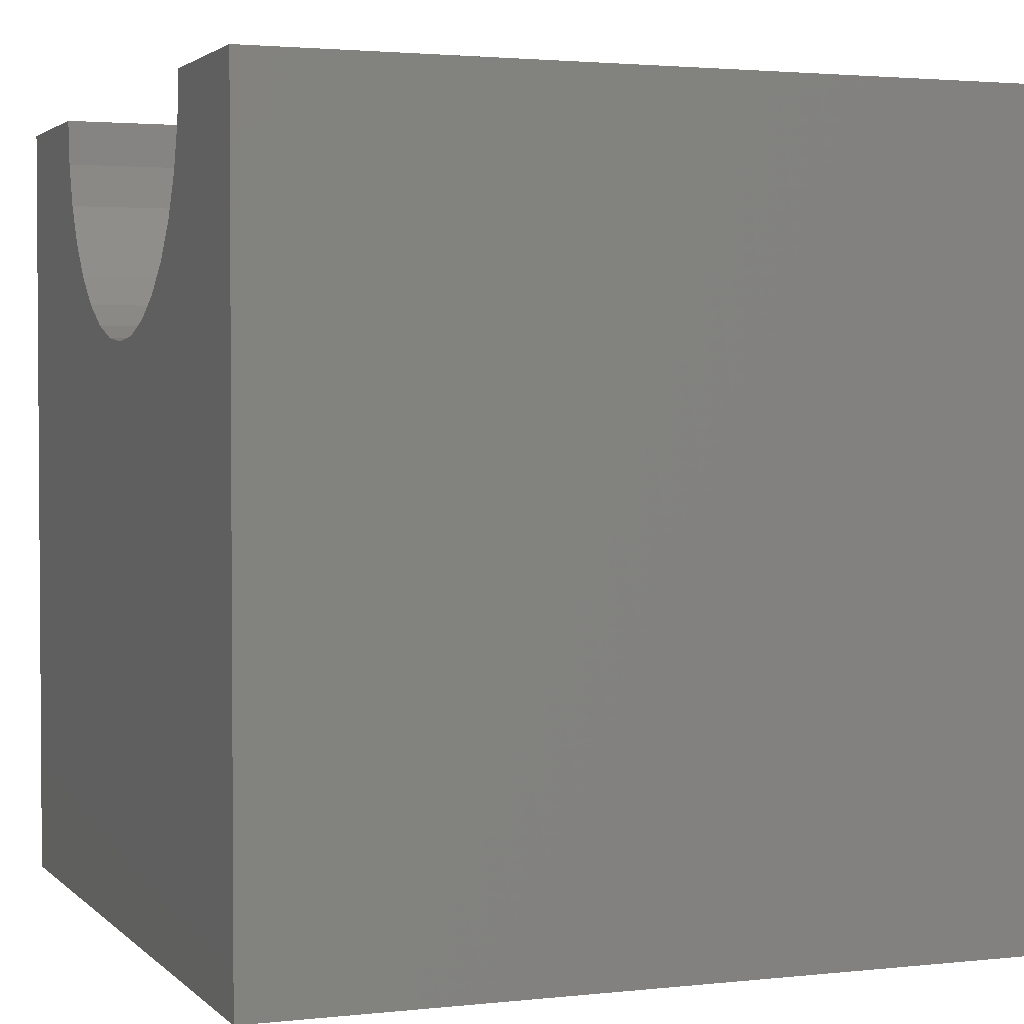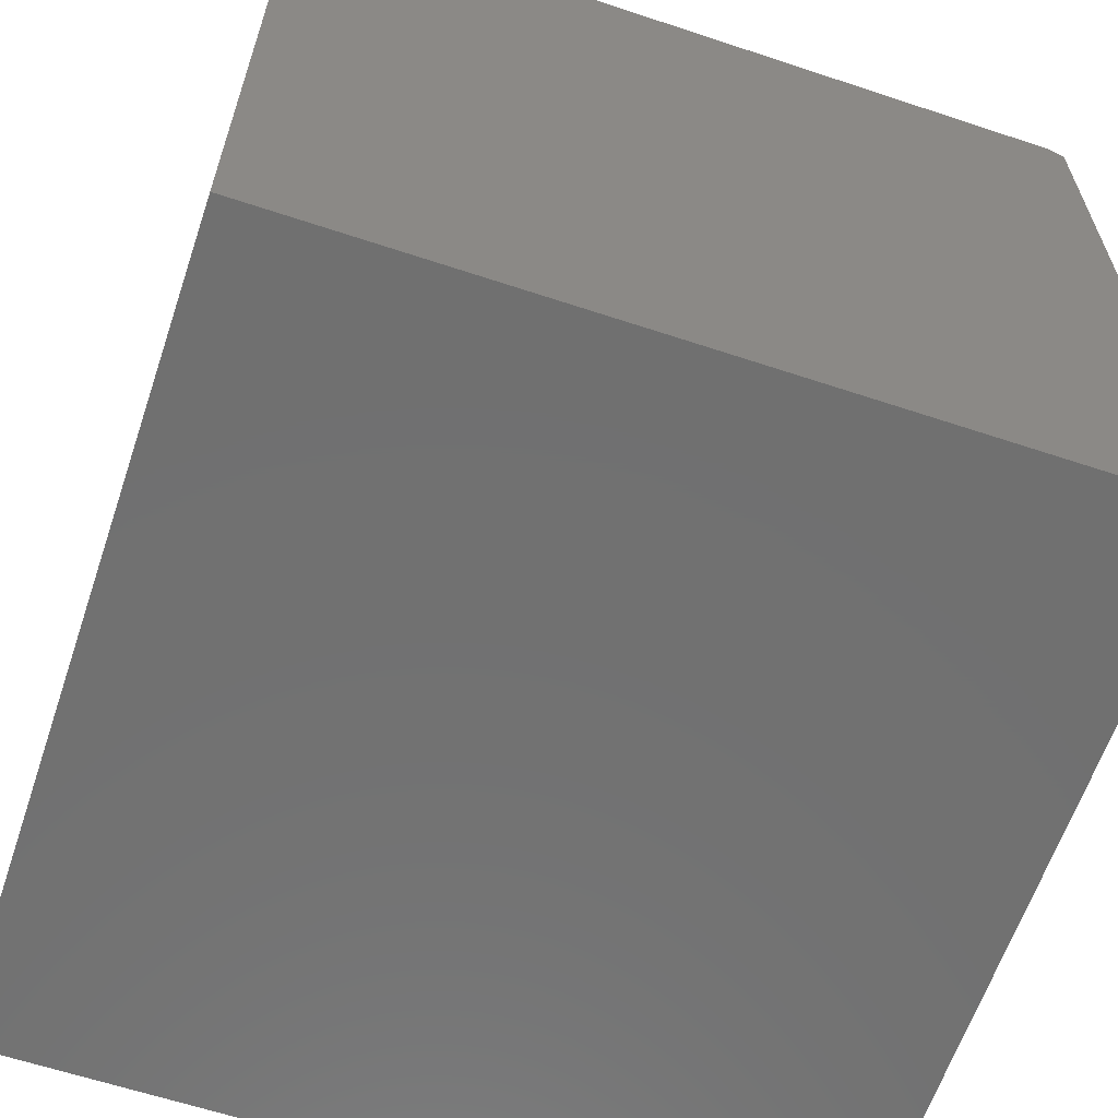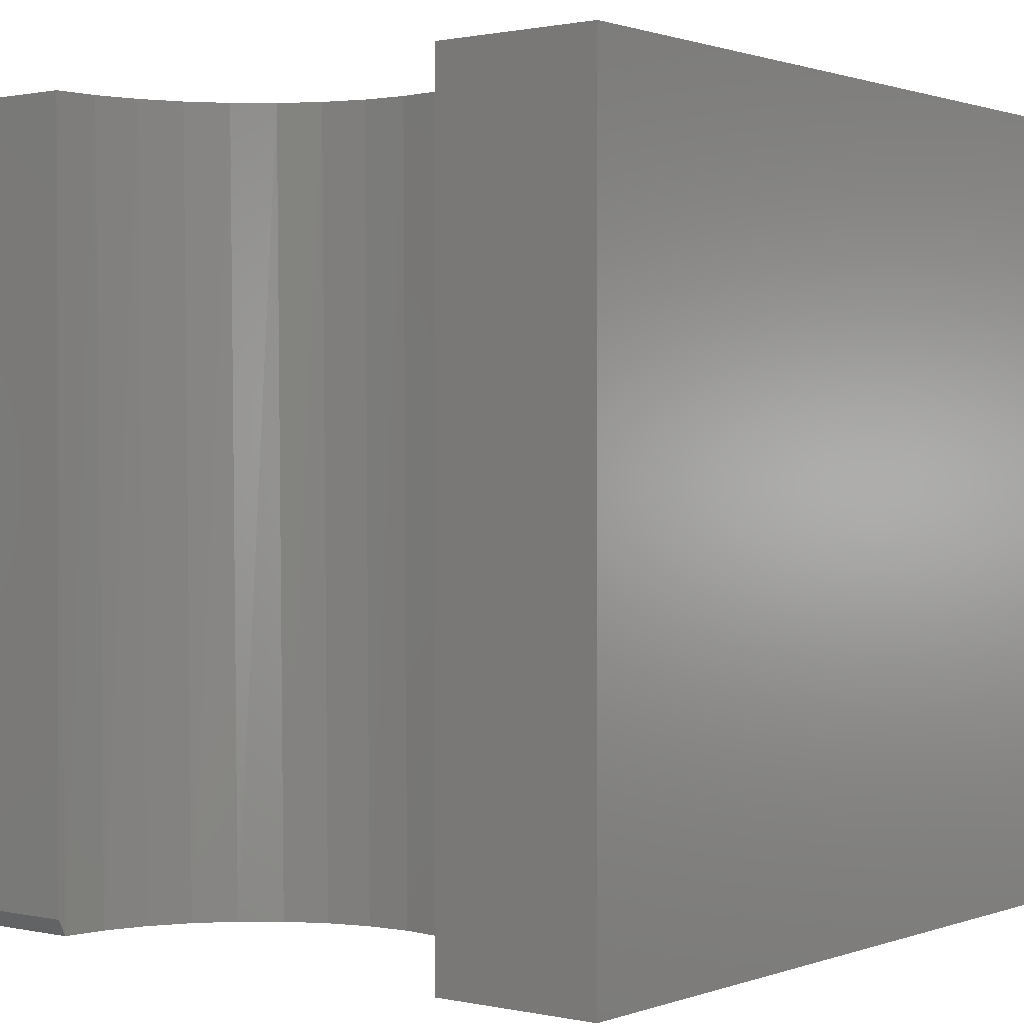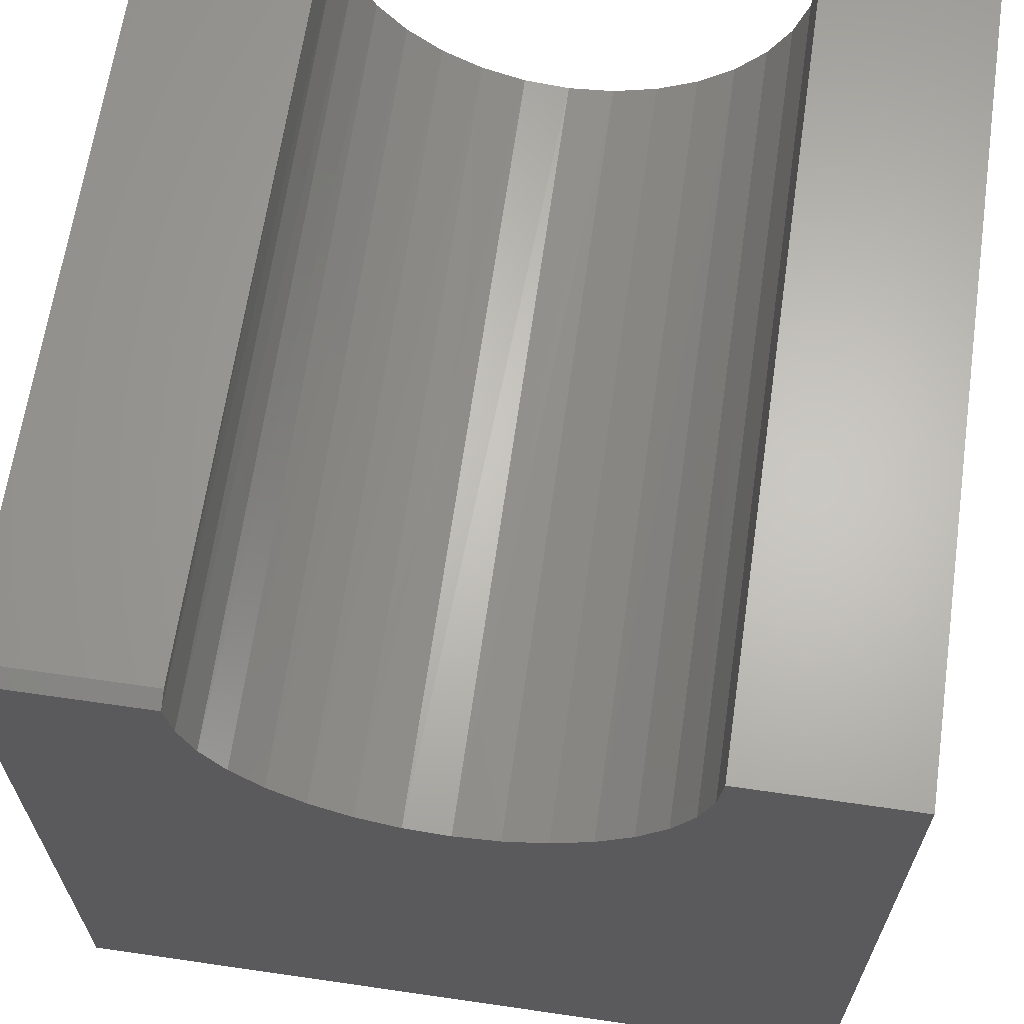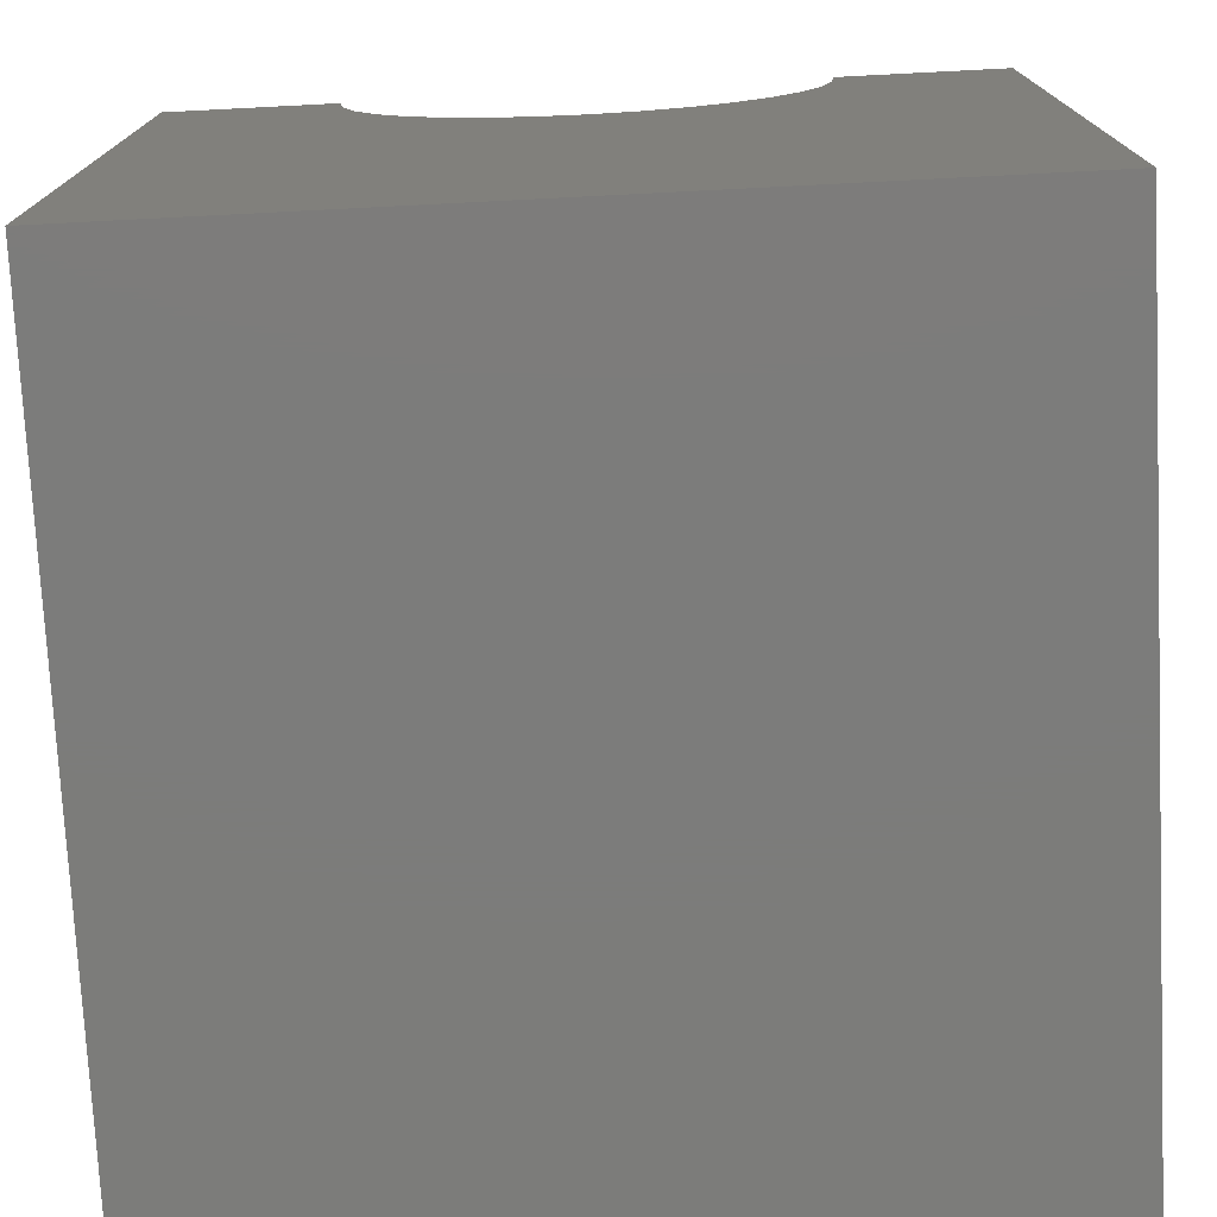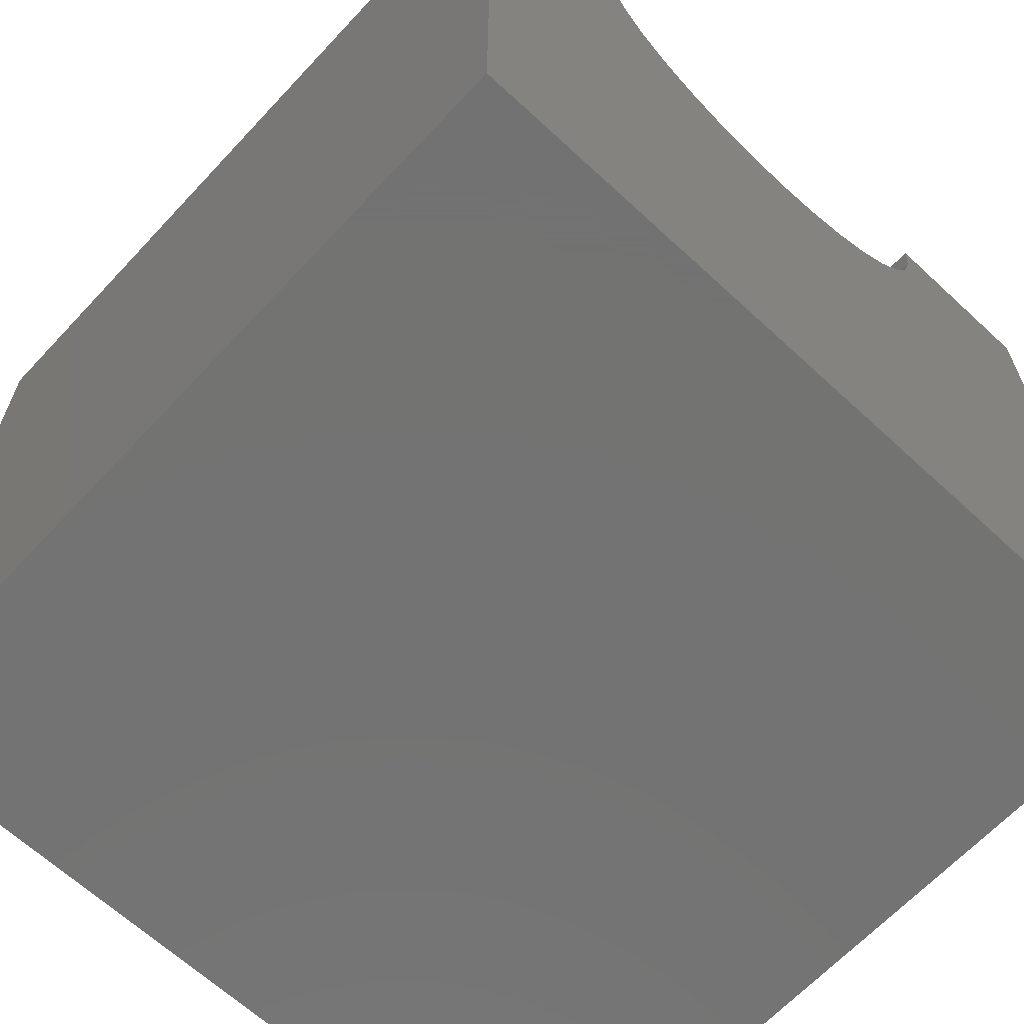
<metadata>
{"format":"stl","ext":"stl","renderer":"f3d","projection":"perspective","resolution":1024,"background":"white","views":[{"elev":2.4,"azim":-111.2,"up":"+Z"},{"elev":-62.5,"azim":-108.6,"up":"+Z"},{"elev":0.9,"azim":38.1,"up":"+Y"},{"elev":65.0,"azim":8.3,"up":"+Z"},{"elev":-75.4,"azim":2.9,"up":"+Z"},{"elev":-65.0,"azim":-43.0,"up":"+Z"}]}
</metadata>
<code>
# stl→obj: 44 verts, 84 faces
v 0.3594 -0.75 -0.2656
v 0.3594 -0.75 0.4844
v 0.2015 -0.75 0.4844
v 0.1974 -0.75 0.4425
v 0.1853 -0.75 0.4022
v 0.1657 -0.75 0.365
v 0.1393 -0.75 0.3322
v 0.107 -0.75 0.3052
v 0.07016 -0.75 0.2849
v 0.03008 -0.75 0.2721
v -0.01172 -0.75 0.2673
v -0.3906 -0.75 -0.2656
v -0.05366 -0.75 0.2706
v -0.09417 -0.75 0.282
v -0.1317 -0.75 0.3009
v -0.1649 -0.75 0.3268
v -0.1925 -0.75 0.3585
v -0.2135 -0.75 0.395
v -0.227 -0.75 0.4349
v -0.2326 -0.75 0.4766
v -0.3906 -0.75 0.4766
v -0.3906 4.163e-17 0.4844
v -0.3906 0 -0.2656
v -0.3906 -0.7344 0.4844
v -0.2327 4.346e-17 0.4844
v -0.2327 -0.7344 0.4844
v -0.2286 4.134e-17 0.442
v 0.1379 5.551e-17 0.3309
v 0.1649 5.884e-17 0.3638
v 0.105 5.219e-17 0.3039
v 0.06746 4.899e-17 0.2838
v 0.02673 4.604e-17 0.2714
v -0.01562 4.346e-17 0.2673
v -0.05798 4.134e-17 0.2714
v -0.09871 3.976e-17 0.2838
v -0.1362 3.879e-17 0.3039
v -0.1691 3.847e-17 0.3309
v -0.1961 3.879e-17 0.3638
v -0.2162 3.976e-17 0.4013
v 0.185 6.203e-17 0.4013
v 0.1973 6.498e-17 0.442
v 0.2015 7.45e-17 0.4844
v 0.3594 4.163e-17 -0.2656
v 0.3594 8.327e-17 0.4844
f 1 2 3
f 1 3 4
f 1 4 5
f 1 5 6
f 1 6 7
f 1 7 8
f 1 8 9
f 1 9 10
f 1 10 11
f 1 11 12
f 12 11 13
f 12 13 14
f 12 14 15
f 12 15 16
f 12 16 17
f 12 17 18
f 12 18 19
f 12 19 20
f 12 20 21
f 22 23 24
f 24 23 12
f 24 12 21
f 25 22 26
f 26 22 24
f 26 20 25
f 20 27 25
f 28 7 29
f 8 7 28
f 30 8 28
f 9 8 30
f 31 9 30
f 10 9 31
f 32 10 31
f 11 10 32
f 33 11 32
f 13 11 33
f 34 13 33
f 14 13 34
f 35 14 34
f 15 14 35
f 36 15 35
f 16 15 36
f 37 16 36
f 17 16 37
f 38 17 37
f 18 17 38
f 39 18 38
f 19 18 39
f 27 19 39
f 19 27 20
f 7 6 29
f 29 6 5
f 29 5 40
f 40 5 4
f 40 4 41
f 41 4 3
f 41 3 42
f 21 20 24
f 24 20 26
f 43 23 33
f 43 33 32
f 43 32 31
f 43 31 30
f 43 30 28
f 43 28 29
f 43 29 40
f 43 40 41
f 43 41 42
f 43 42 44
f 23 22 25
f 23 25 27
f 23 27 39
f 23 39 38
f 23 38 37
f 23 37 36
f 23 36 35
f 23 35 34
f 23 34 33
f 44 42 2
f 2 42 3
f 43 44 1
f 1 44 2
f 23 43 12
f 12 43 1

</code>
